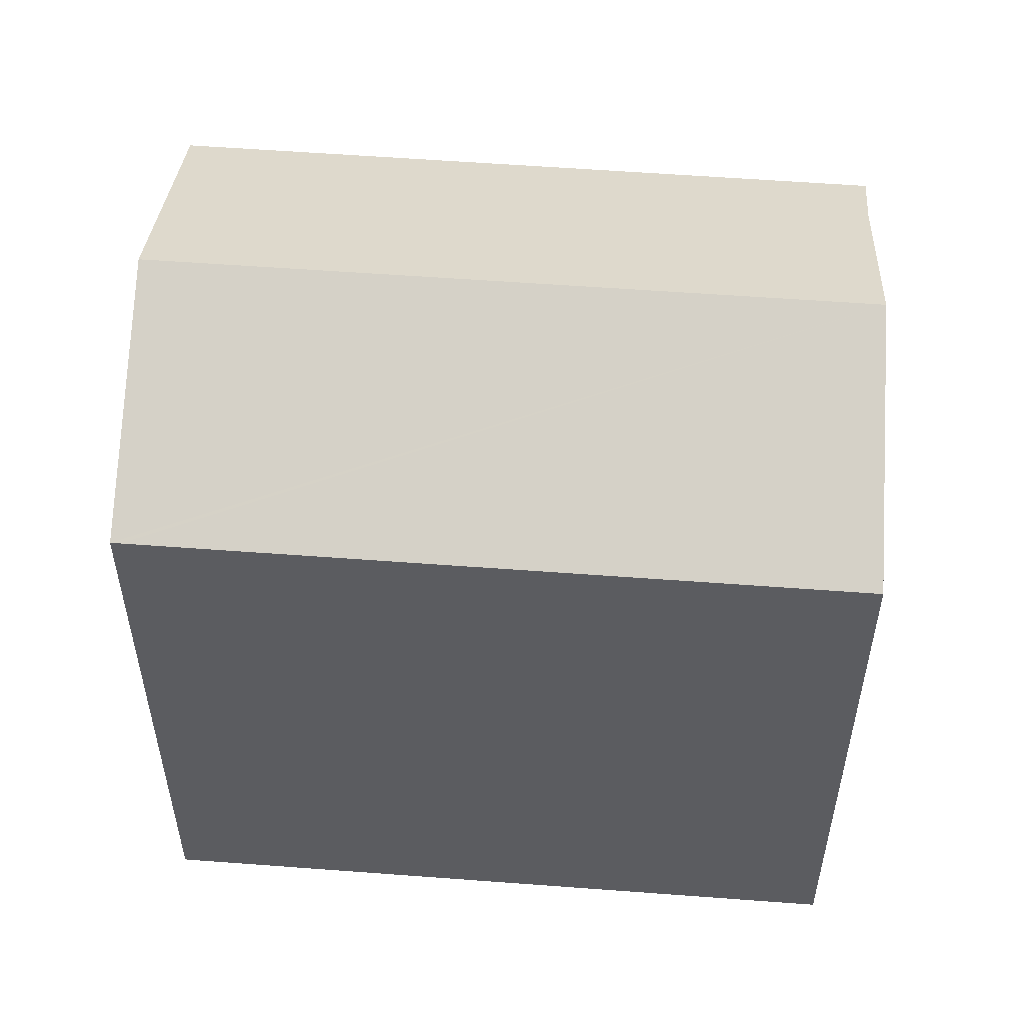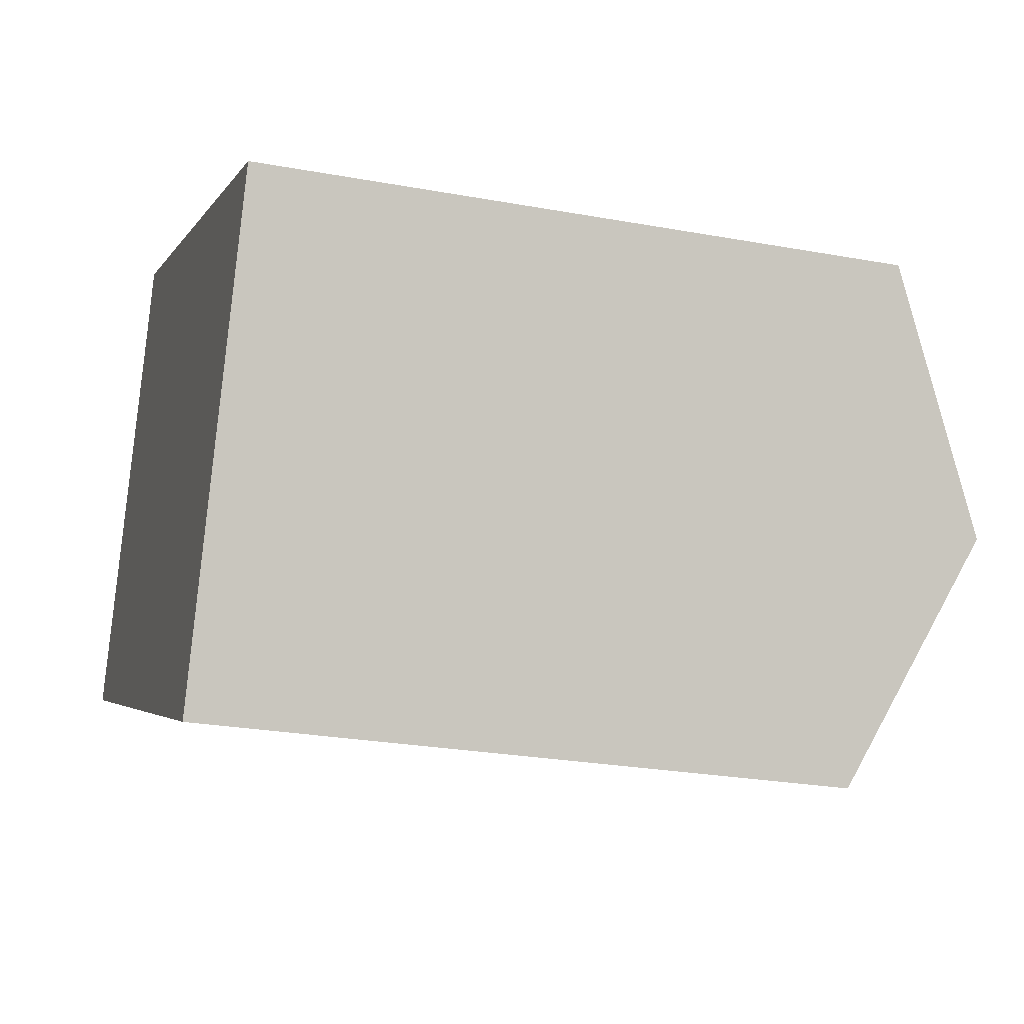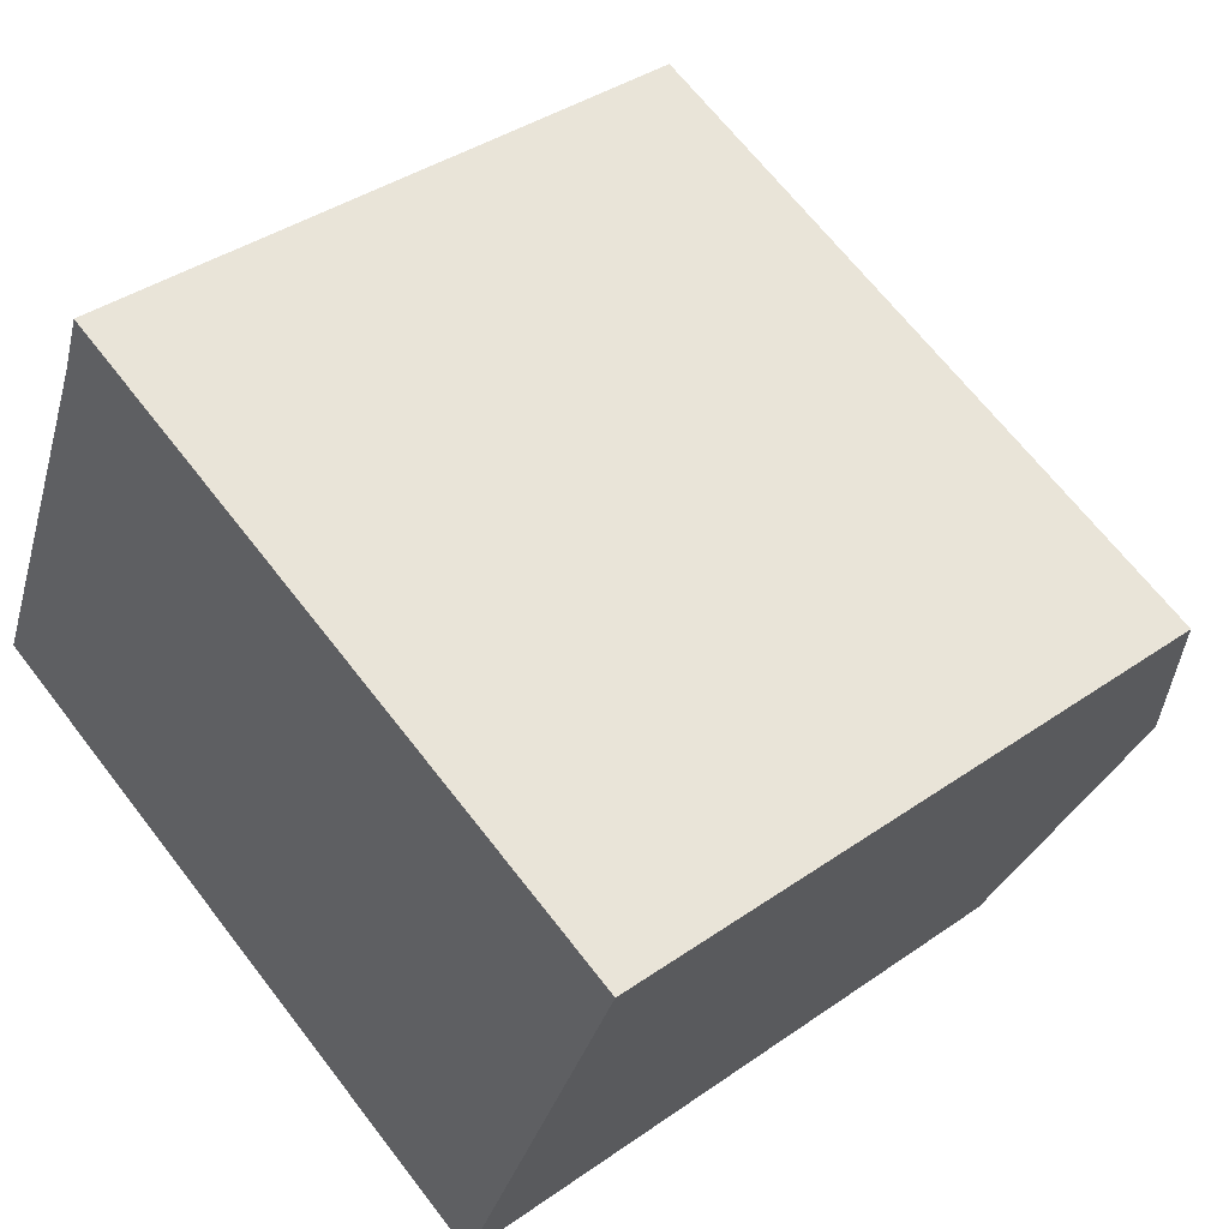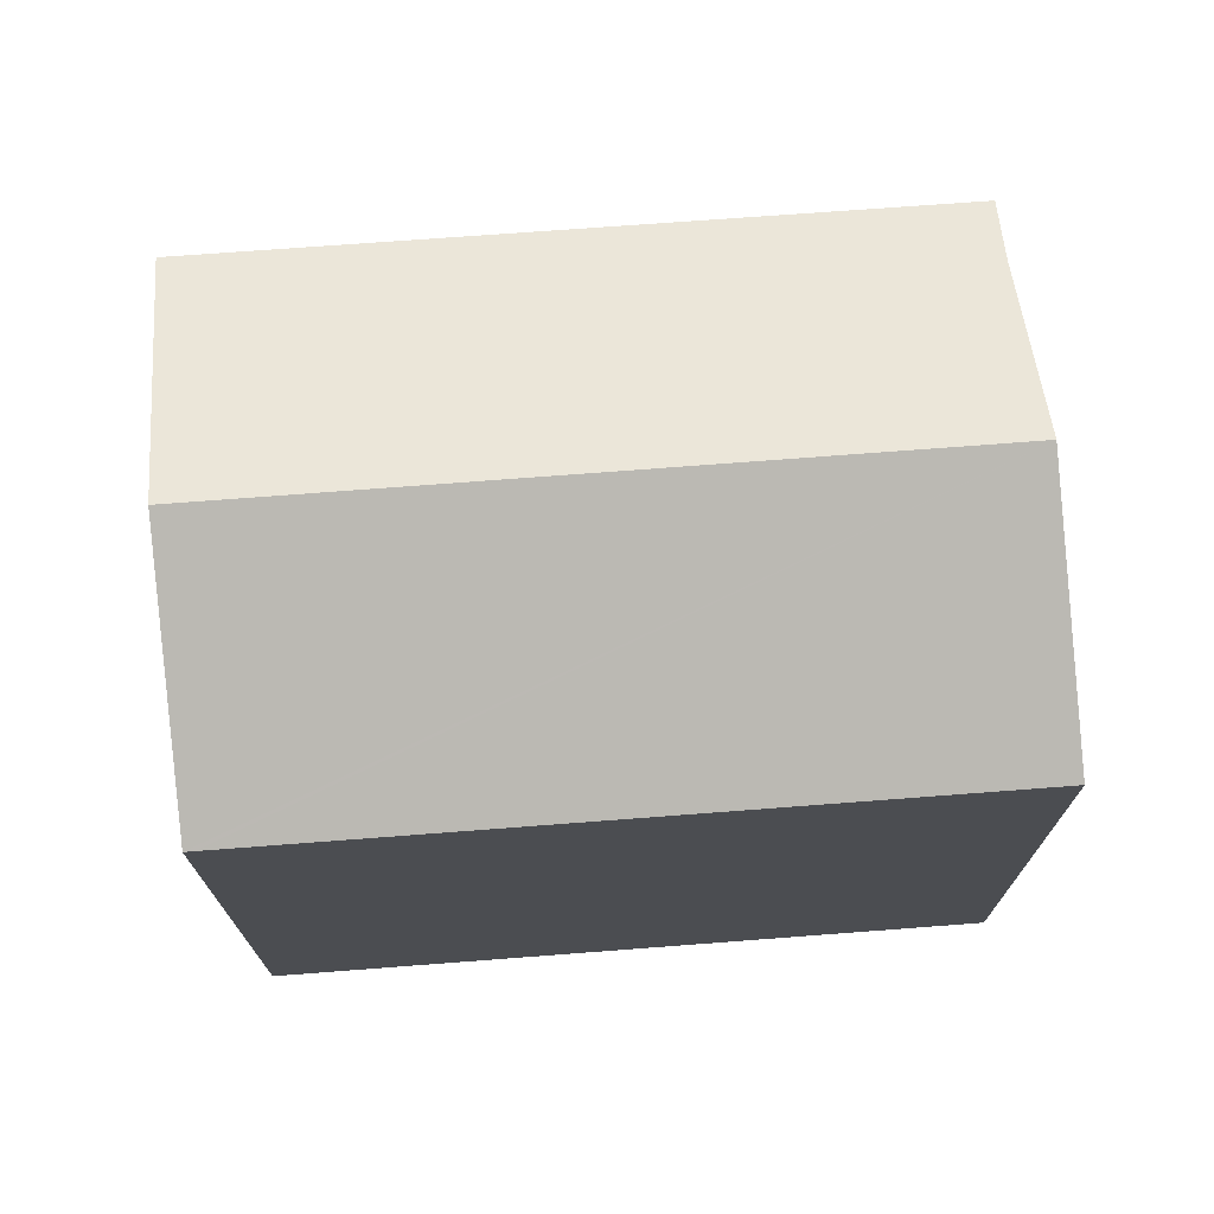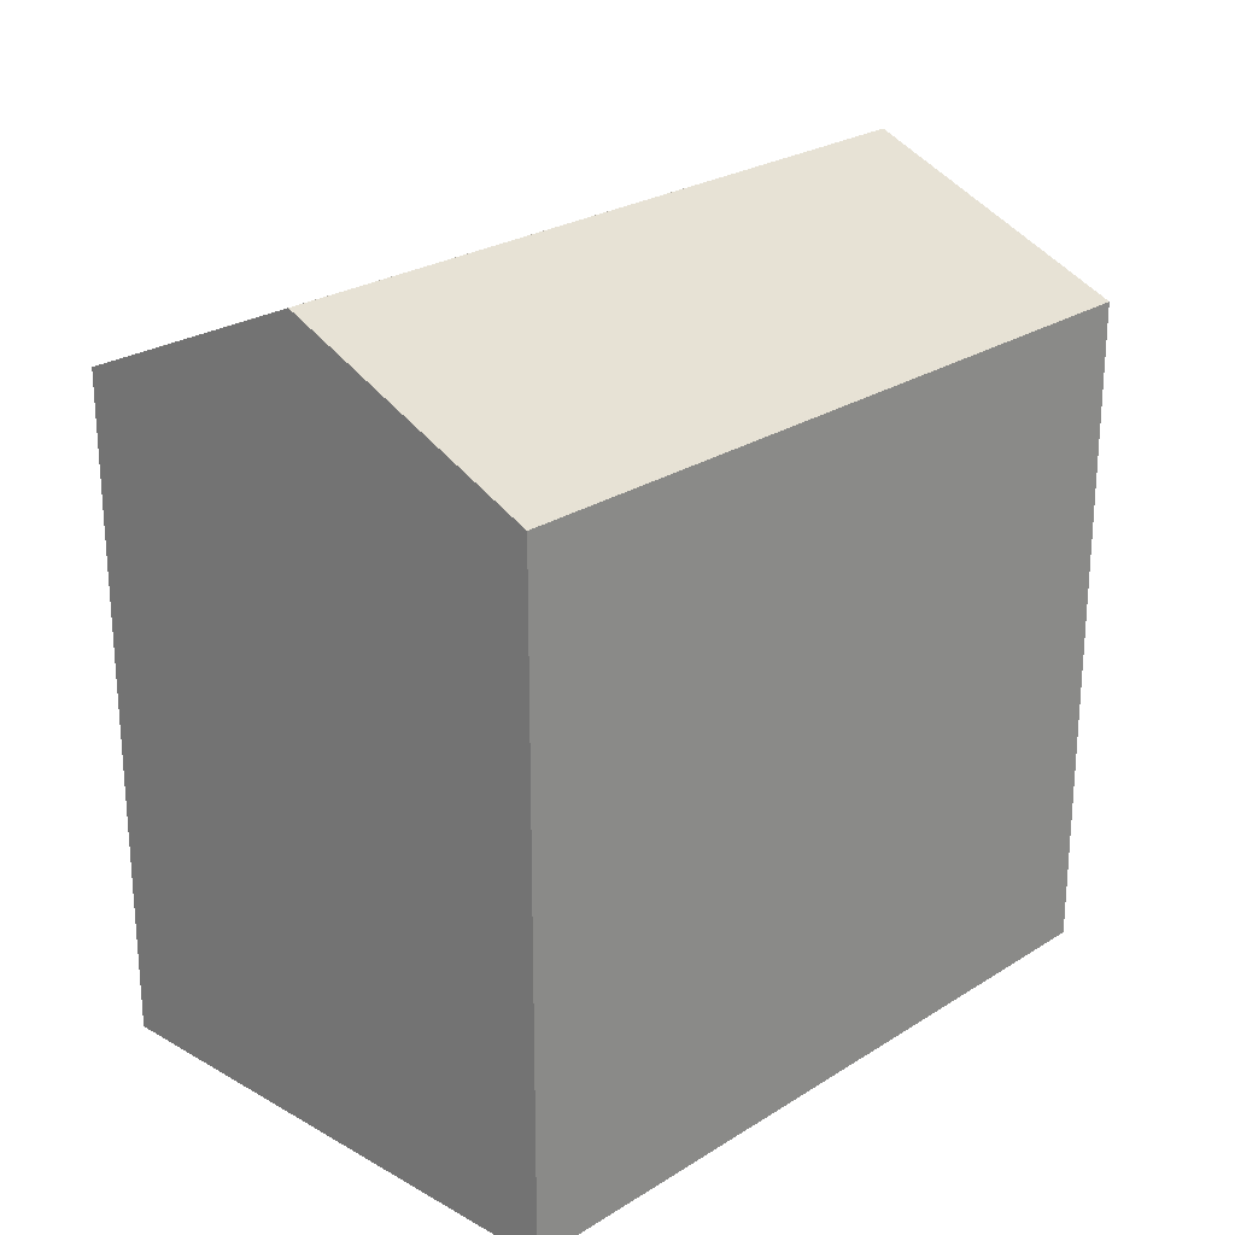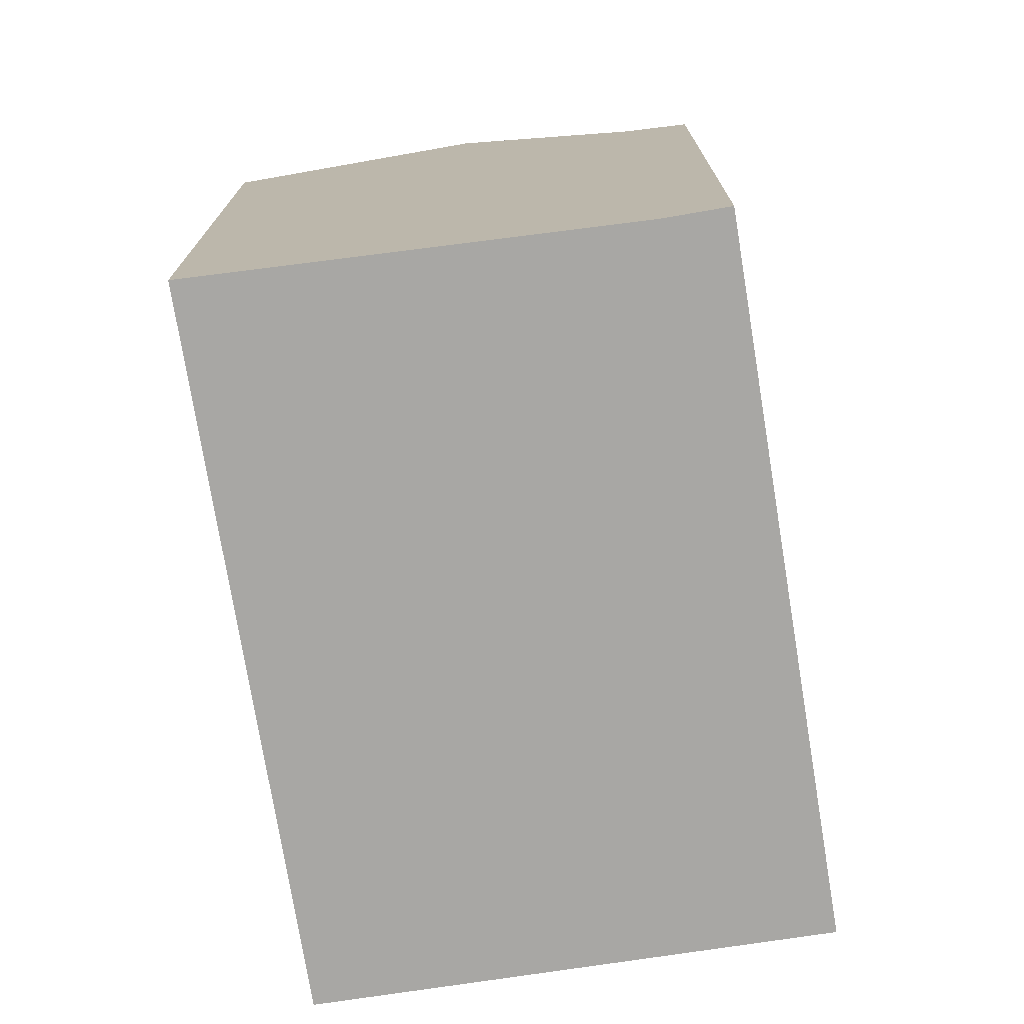
<metadata>
{"format":"obj","ext":"obj","renderer":"f3d","projection":"perspective","resolution":1024,"background":"white","views":[{"elev":54.8,"azim":-153.6,"up":"+Y"},{"elev":-25.5,"azim":73.6,"up":"+Z"},{"elev":39.0,"azim":48.8,"up":"+Z"},{"elev":74.0,"azim":-162.5,"up":"+Y"},{"elev":24.6,"azim":155.7,"up":"+Y"},{"elev":-74.6,"azim":-59.0,"up":"+Y"}]}
</metadata>
<code>
v  0.085 17.05 0.192
v  16.82 16.96 -6.739
v  0 16.96 1.039e-15
v  2.713 19.86 6.142
v  17.39 16.96 -6.968
v  17.63 16.96 -7.064
v  20.18 19.86 -0.856
v  22.74 16.95 5.388
v  4.707 17.73 10.66
v  5.342 16.97 12.3
v  17.63 4.325e-16 -7.064
v  16.82 4.126e-16 -6.739
v  0 0 0
v  17.39 4.267e-16 -6.968
v  0.085 -1.176e-17 0.192
v  2.713 -3.761e-16 6.142
v  4.707 -6.526e-16 10.66
v  5.342 -7.529e-16 12.3
v  22.74 -3.299e-16 5.388
v  20.18 5.241e-17 -0.856
g defaultobject
f 1 2 3
f 2 1 4
f 2 4 5
f 5 4 6
f 6 4 7
f 8 9 10
f 9 8 4
f 4 8 7
f 11 5 6
f 5 11 2
f 2 11 3
f 3 11 12
f 3 12 13
f 12 11 14
f 1 9 4
f 9 1 3
f 9 3 13
f 9 13 15
f 9 15 16
f 9 16 17
f 18 8 10
f 8 18 19
f 17 10 9
f 10 17 18
f 8 6 7
f 6 8 11
f 11 8 20
f 20 8 19
f 12 15 13
f 15 12 16
f 16 12 14
f 16 14 11
f 16 11 20
f 16 20 17
f 17 20 19
f 17 19 18

</code>
